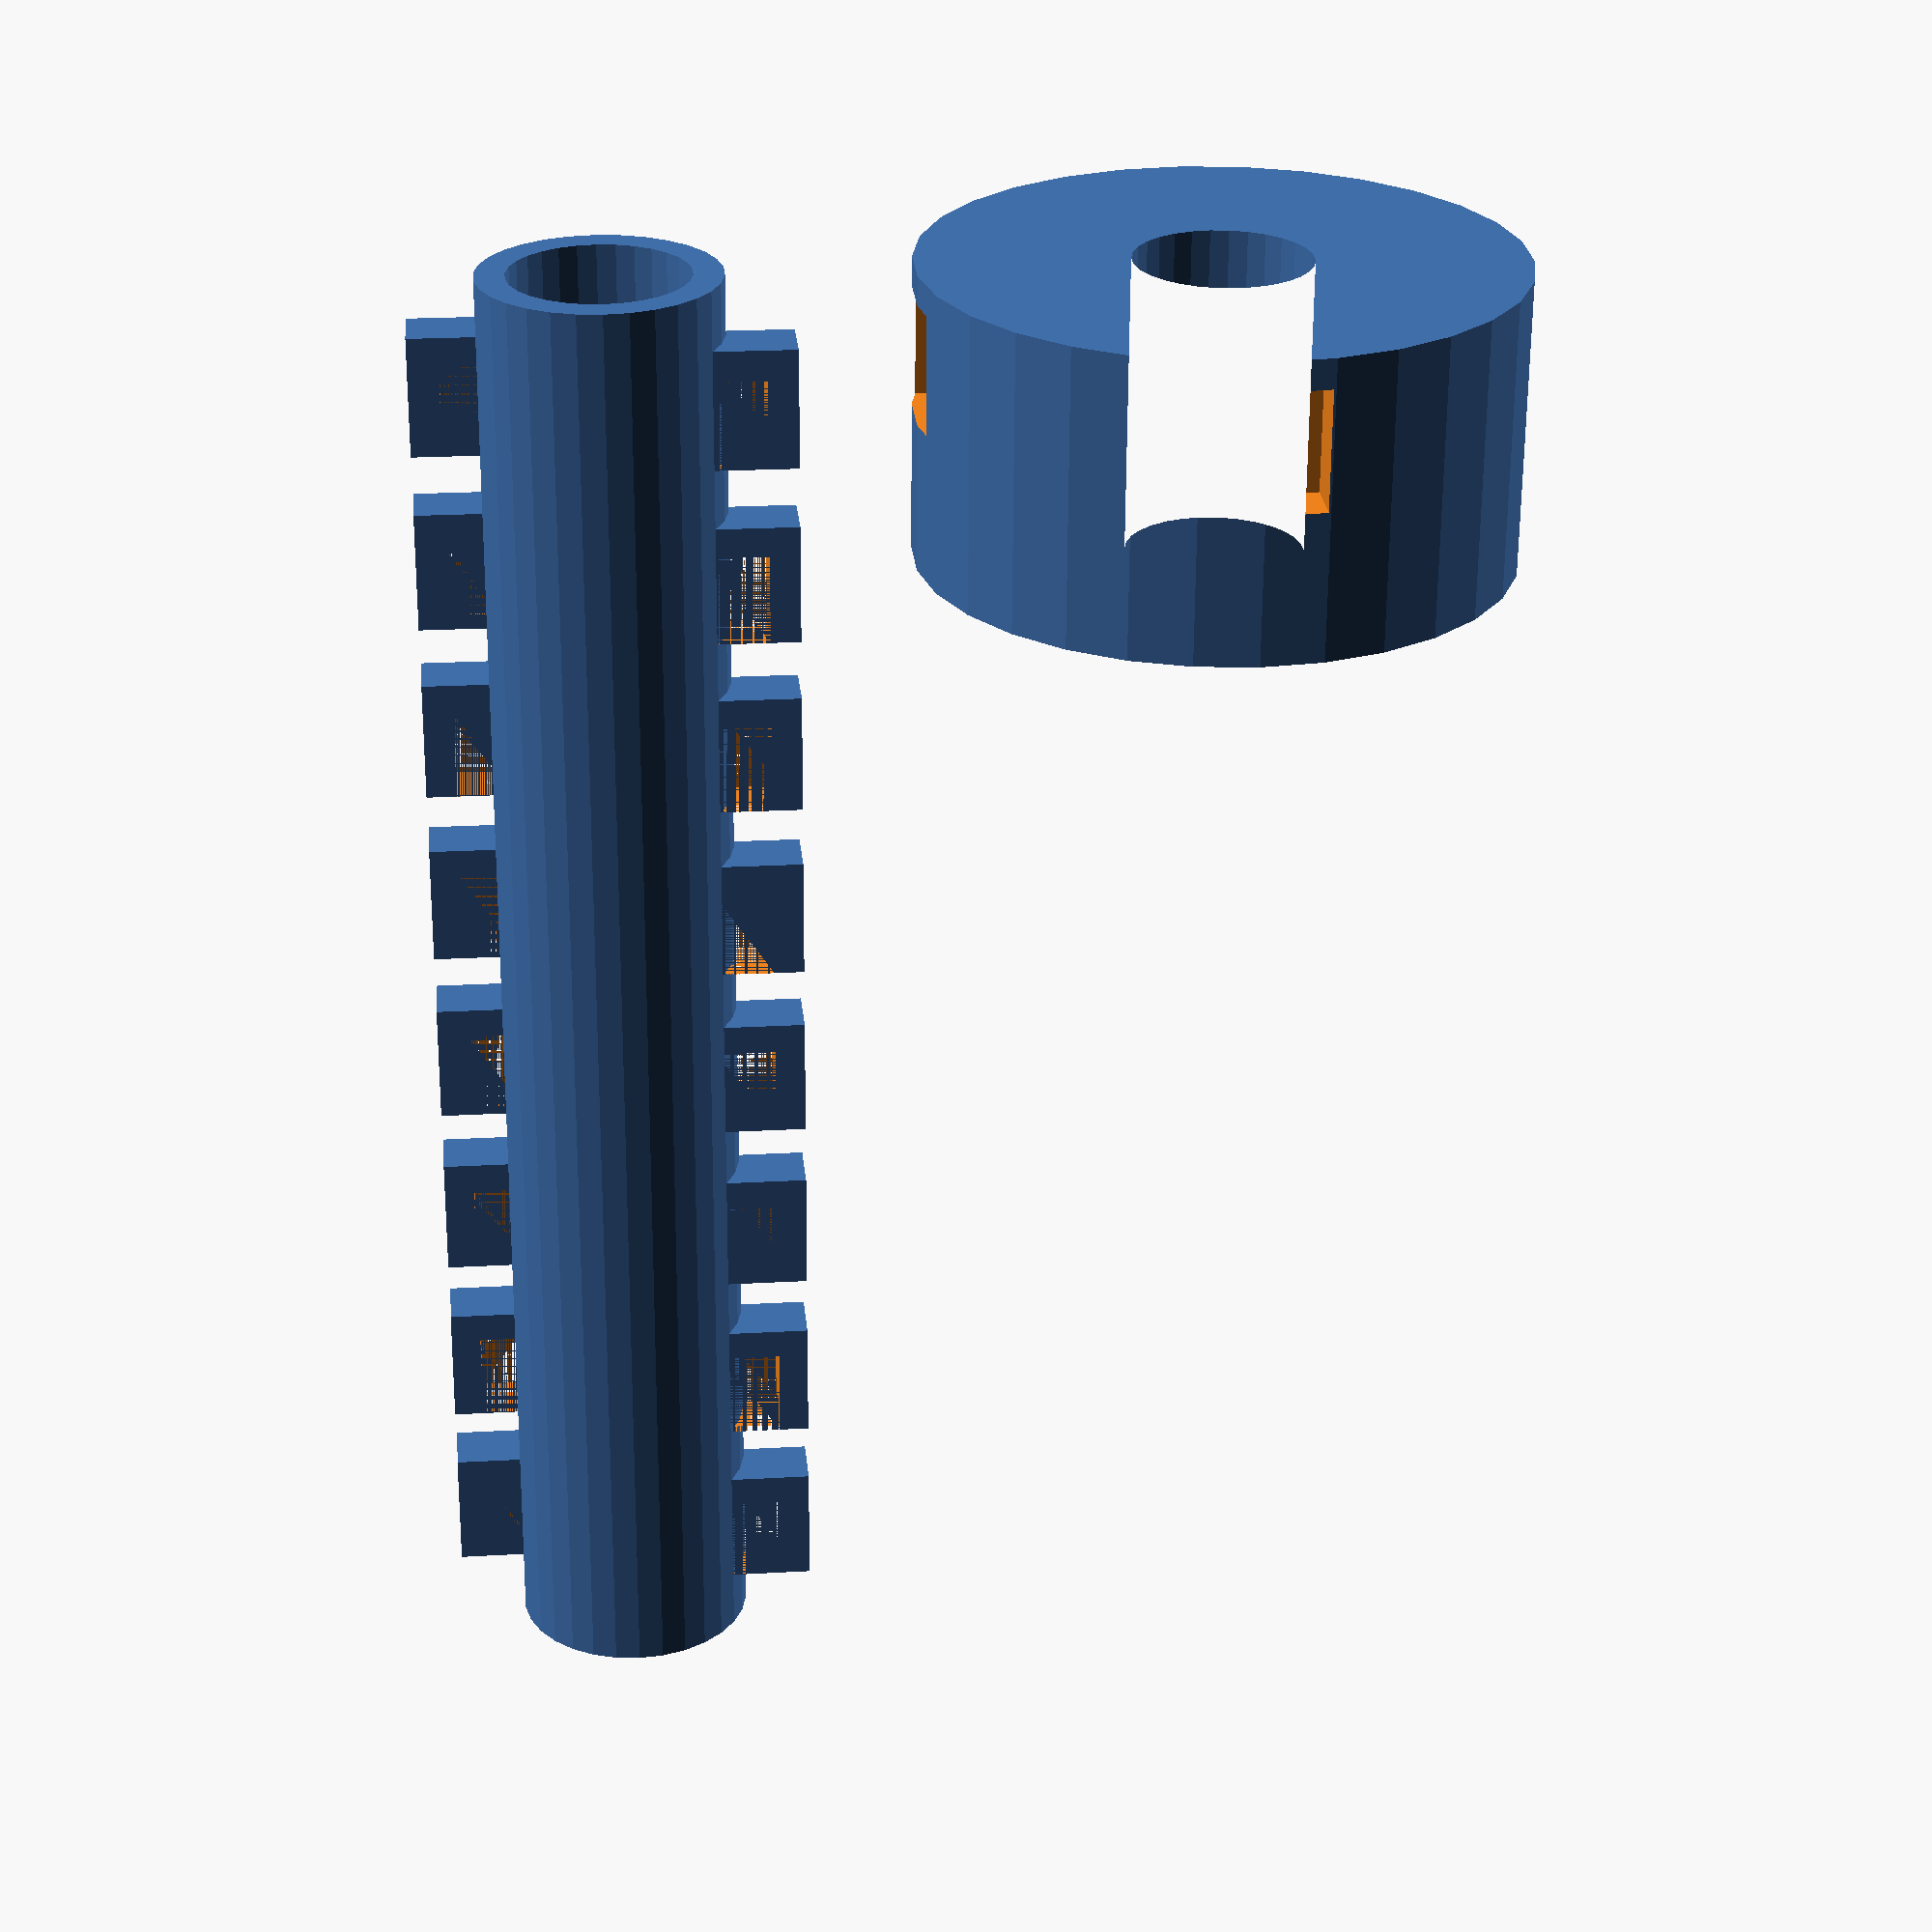
<openscad>
/*製作桌面電線理線器*/
/*將桌面上的插頭以及電線集中管理*/
/*正式宣告失敗*/
module Hole_Donut(h1,r1,thickness,hole_size=0){
    difference(){
        linear_extrude(50)
            difference(){
                circle(h=h1,r=r1,center = true);
                offset(r = -thickness)
                    circle(h=h1,r=r1,center = true);
            }
        translate([-(hole_size/2),r1-(hole_size/2),(h1-hole_size)/2])
                    cube(size = hole_size);
        translate([-(hole_size/2),-(r1+(hole_size/2)),(h1-hole_size)/2])
            cube(size = hole_size);
        translate([r1-(hole_size/2),-(hole_size/2),(h1-hole_size)/2])
            cube(size = hole_size);
        translate([-(r1+(hole_size/2)),-(hole_size/2),(h1-hole_size)/2])
            cube(size = hole_size);
        translate([-(hole_size/2),r1-(hole_size/2),(h1-hole_size)/2])
            cube(size = hole_size);
        translate([-(hole_size/2),-(r1+(hole_size/2)),(h1-hole_size)/2])
            cube(size = hole_size);
        translate([r1-(hole_size/2),-(hole_size/2),(h1-hole_size)/2])
            cube(size = hole_size);
        translate([-(r1+(hole_size/2)),-(hole_size/2),(h1-hole_size)/2])
            cube(size = hole_size);
        }
}
/*兩層圓柱體，電線纏繞於內層/*/
translate([0,100,0])
    difference(){
        Hole_Donut(30,50,35,20);
        translate([0,0,5])
            Hole_Donut(30,40,20);

    }
/*單層很高的圓柱體，電線纏繞於外面*/
union(){
    linear_extrude(250)
        difference(){
            circle(20);
            offset(r = -5)
                circle(20);
        }
    translate([0,16,30])
        side_hook();
    translate([0,-16,30])
        side_hook(-1);
    translate([0,16,60])
        side_hook(1);
    translate([0,-16,60])
        side_hook(-1);
    translate([0,16,90])
        side_hook(1);
    translate([0,-16,90])
        side_hook(-1);
    translate([0,16,120])
        side_hook(1);
    translate([0,-16,120])
        side_hook(-1);
    translate([0,16,150])
        side_hook(1);
    translate([0,-16,150])
        side_hook(-1);
    translate([0,16,180])
        side_hook(1);
    translate([0,-16,180])
        side_hook(-1);
    translate([0,16,210])
        side_hook(1);
    translate([0,-16,210])
        side_hook(-1);
    translate([0,16,240])
        side_hook(1);
    translate([0,-16,240])
        side_hook(-1);
    }

    
 module side_hook(side = 1){
    if(side ==1){
        rotate([270,360,90])
            difference(){
                cube([15,20,10]);
                cube([10,15,10]);
            }
    }
    if(side == -1){
        rotate([270,360,270])
            difference(){
                cube([15,20,10]);
                cube([10,15,10]);
            }
        }
}
        


        

        





</openscad>
<views>
elev=243.6 azim=95.6 roll=0.4 proj=p view=solid
</views>
